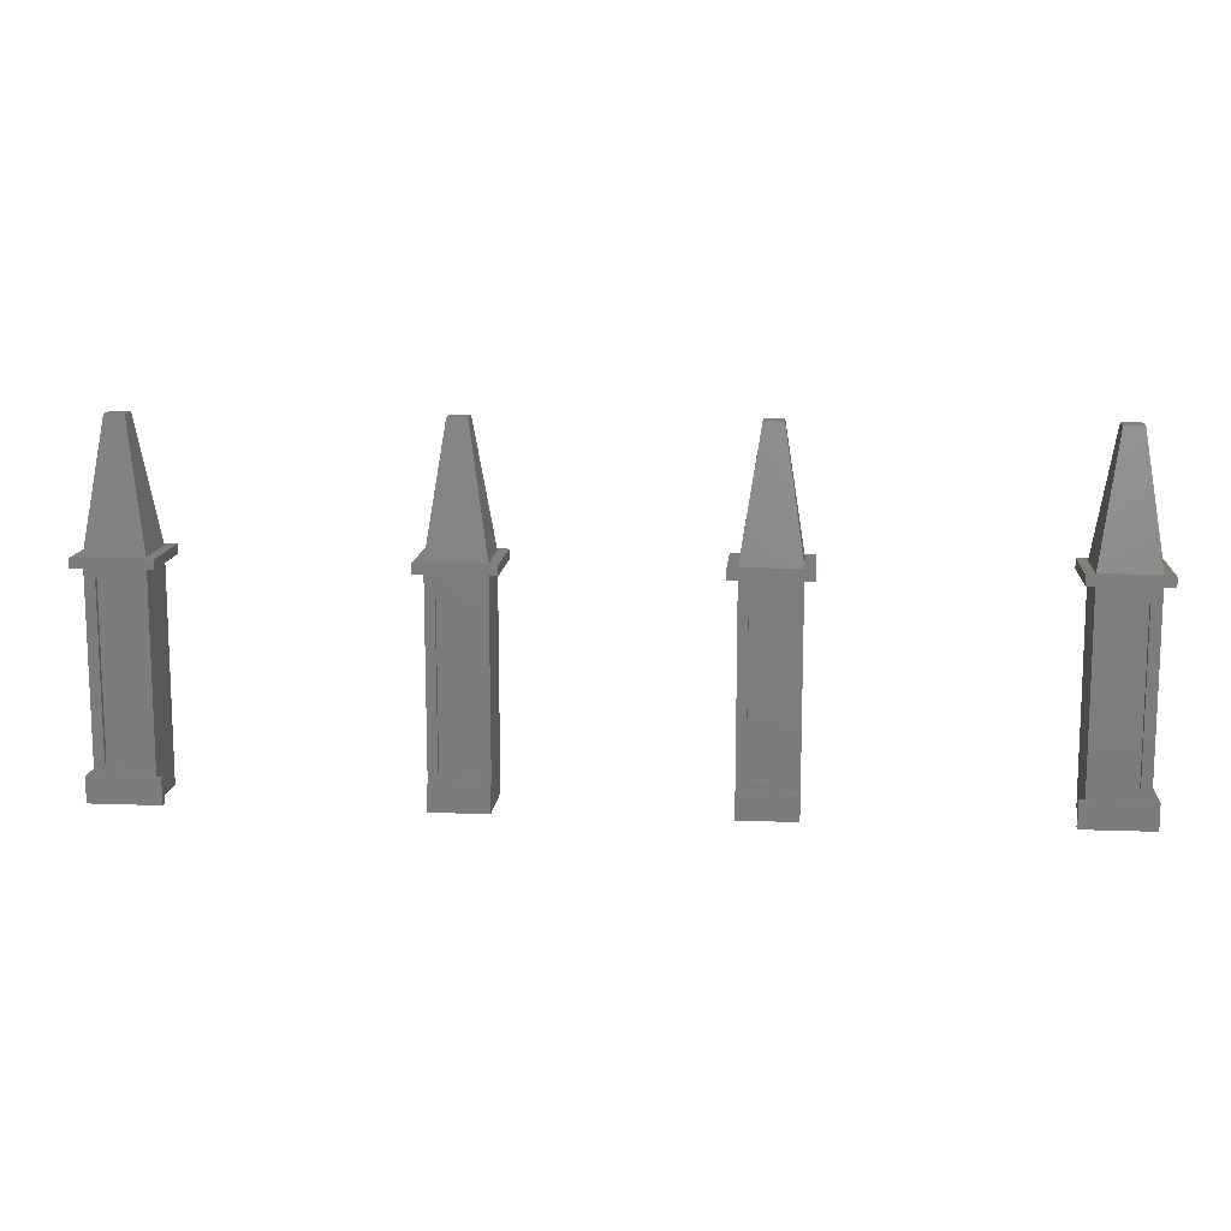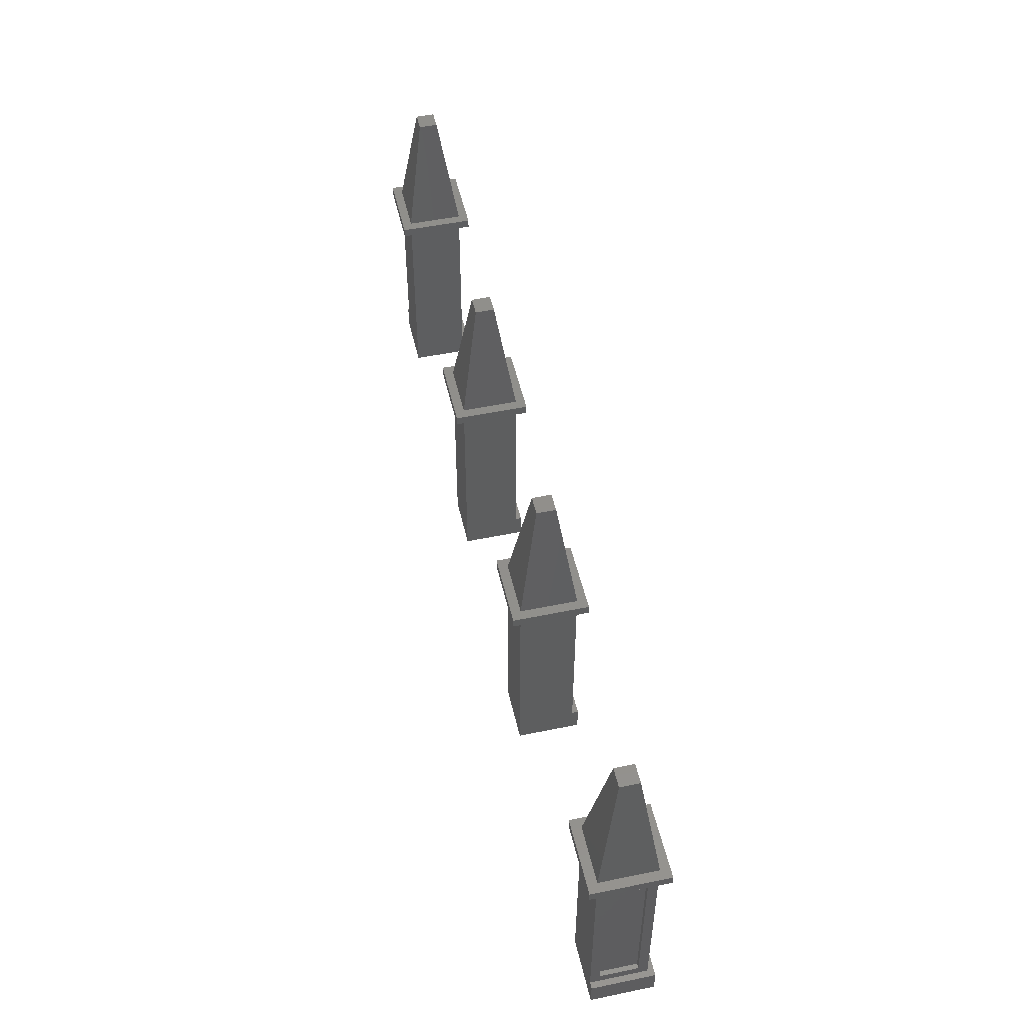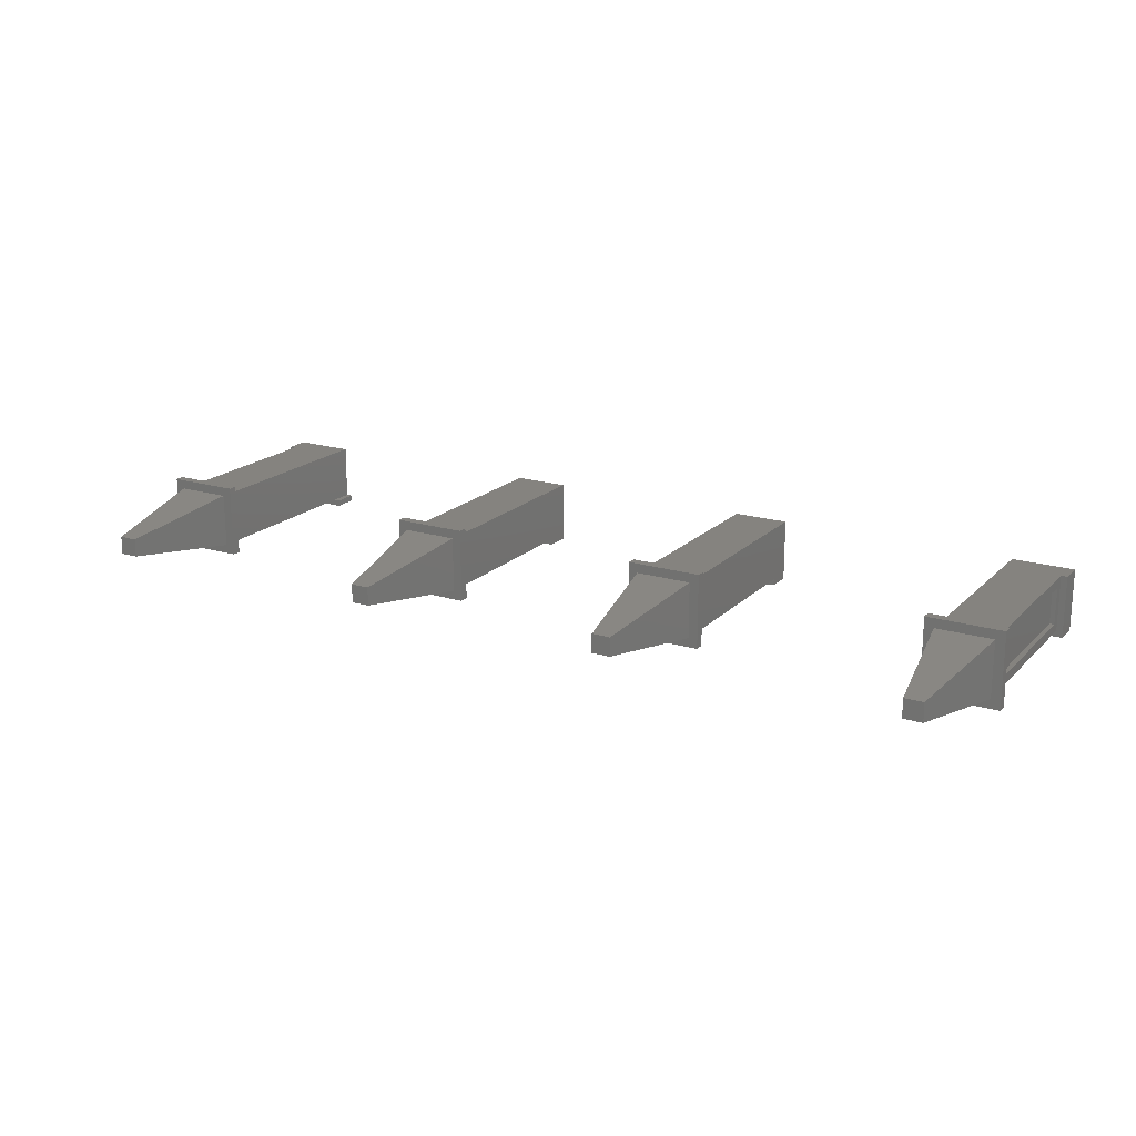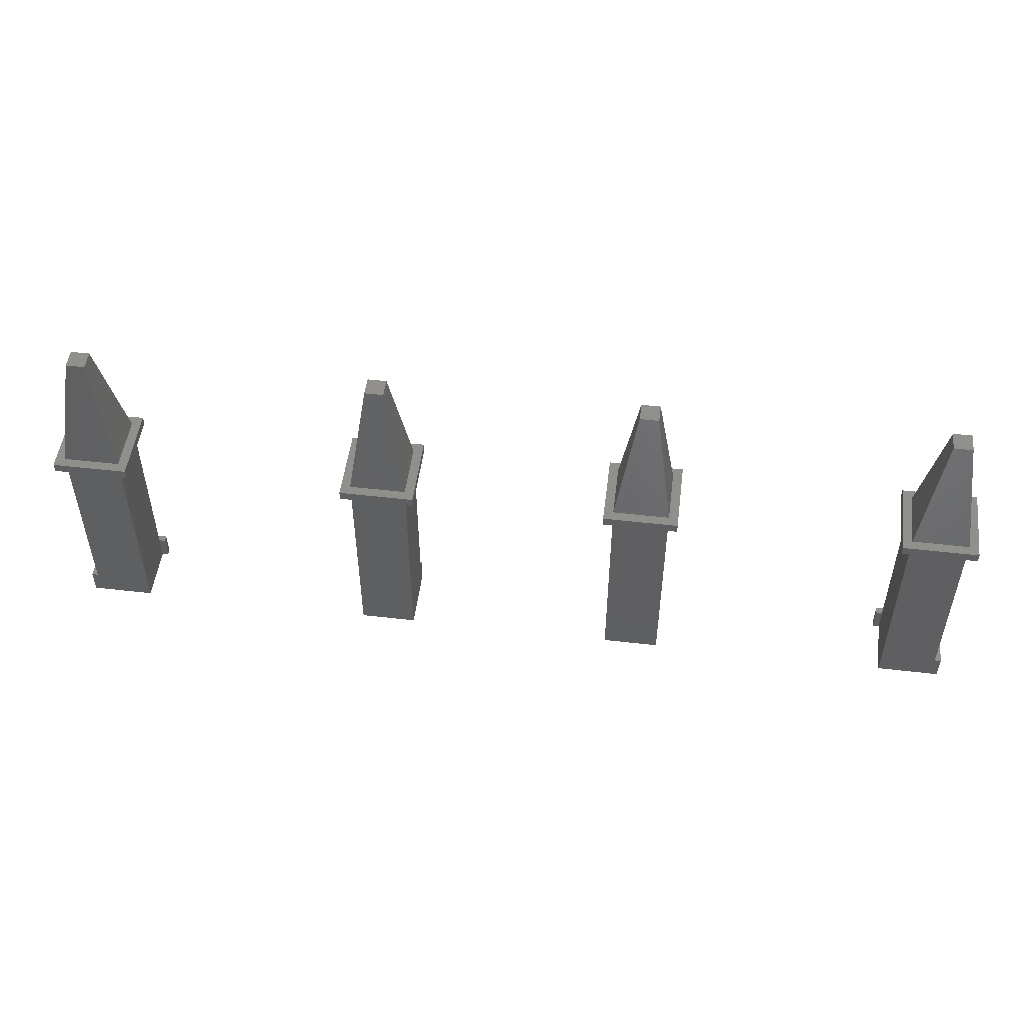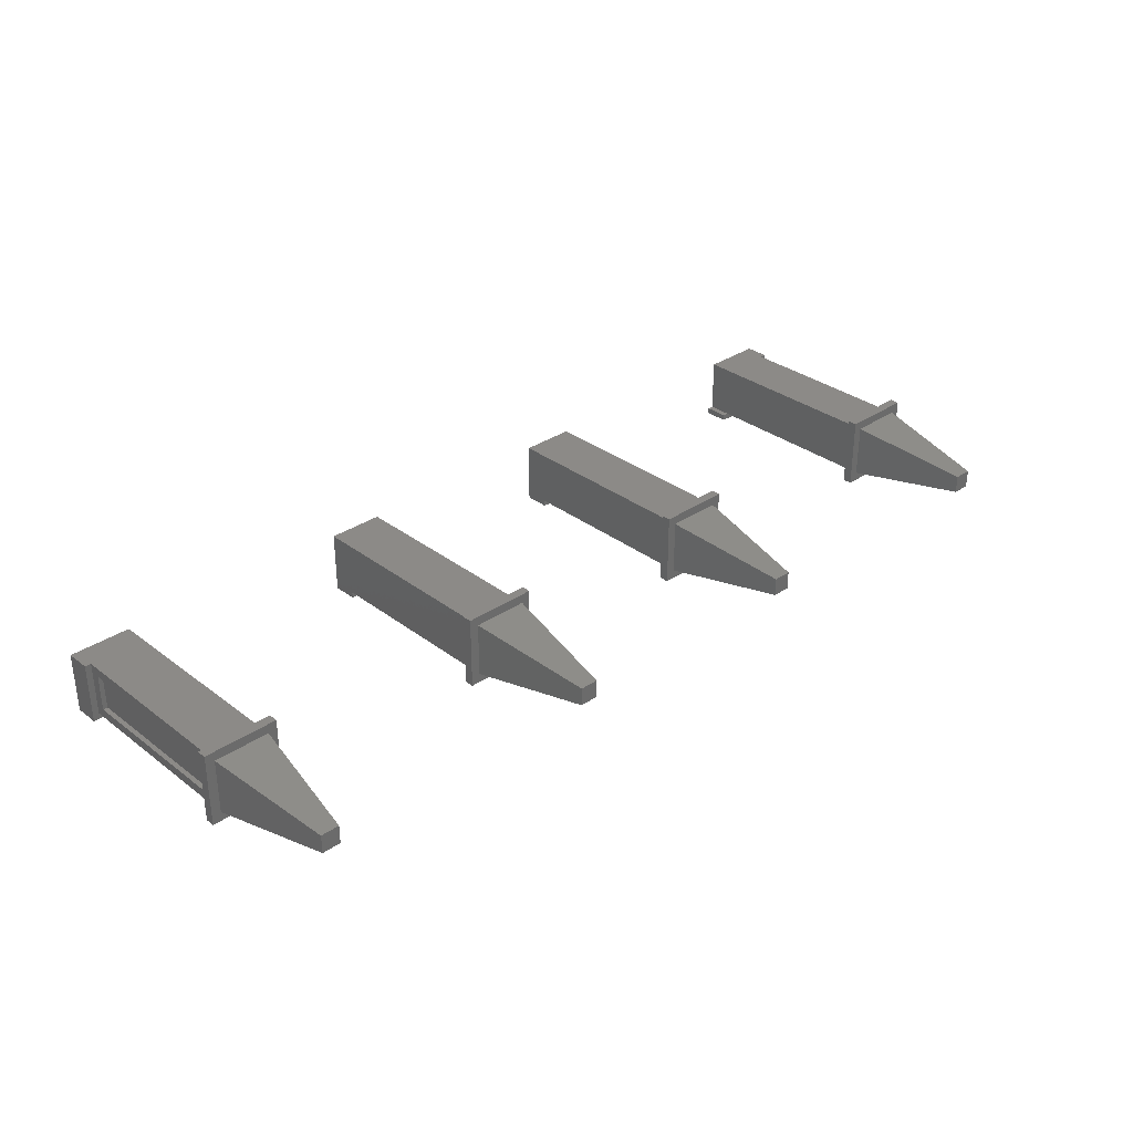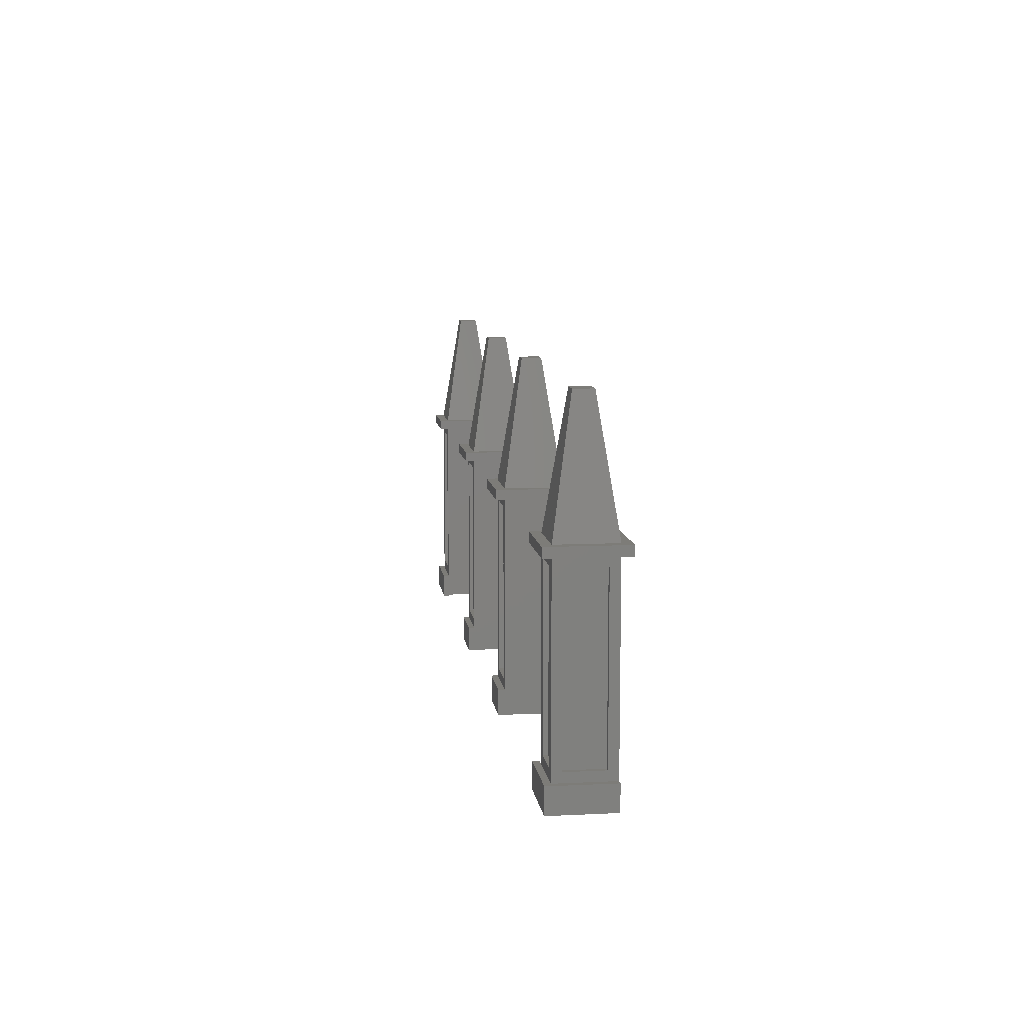
<metadata>
{"format":"stl","ext":"stl","renderer":"f3d","projection":"perspective","resolution":1024,"background":"white","views":[{"elev":12.7,"azim":4.9,"up":"+Z"},{"elev":50.7,"azim":-102.7,"up":"+Z"},{"elev":18.9,"azim":30.2,"up":"+Y"},{"elev":50.8,"azim":-172.8,"up":"+Z"},{"elev":32.4,"azim":-43.5,"up":"+Y"},{"elev":9.4,"azim":82.6,"up":"+Z"}]}
</metadata>
<code>
# stl→obj: 174 verts, 368 faces
v -27.42 -2.775 -6.094e-15
v -22.17 3.063 -5.64e-15
v -22.17 -2.775 -6.094e-15
v -27.42 3.063 -5.64e-15
v -22.17 -2.191 19.85
v -22.17 3.063 19.85
v -22.17 -2.191 2.335
v -22.17 -2.775 2.335
v -27.42 3.063 19.85
v -27.42 -2.191 2.335
v -27.42 -2.775 2.335
v -27.42 -2.191 19.85
v -21.29 -3.067 19.85
v -21.29 3.939 19.85
v -28.3 -3.067 19.85
v -28.3 3.939 19.85
v -21.29 3.939 20.72
v -22.17 3.063 20.72
v -21.29 -3.067 20.72
v -28.3 3.939 20.72
v -25.85 3.063 20.72
v -27.42 3.063 20.72
v -27.42 -2.191 20.72
v -22.17 -2.191 20.72
v -28.3 -3.067 20.72
v -25.67 1.312 32.12
v -25.67 -0.4398 32.12
v -23.92 1.312 32.12
v -23.92 -0.4398 32.12
v -23.04 -2.191 3.211
v -23.04 -2.191 18.97
v -26.55 -2.191 18.97
v -26.55 -2.191 3.211
v -23.04 -1.753 18.97
v -26.55 -1.753 3.211
v -23.04 -1.753 3.211
v -26.55 -1.753 18.97
v 24.97 -2.191 -5.758e-15
v 25.55 -2.191 -5.758e-15
v 24.97 -2.775 -5.758e-15
v 25.55 3.063 -5.758e-15
v 31.39 3.063 -5.774e-15
v 31.39 -2.775 -5.774e-15
v 30.81 -2.191 19.85
v 29.86 -2.191 3.279
v 30.81 -2.191 2.335
v 25.55 -2.191 2.335
v 26.5 -2.191 3.279
v 26.5 -2.191 18.9
v 25.55 -2.191 19.85
v 29.86 -2.191 18.9
v 25.55 3.063 19.85
v 30.81 3.063 19.85
v 30.81 3.063 2.335
v 31.39 3.063 2.335
v 31.68 3.939 19.85
v 24.68 3.939 19.85
v 24.68 -3.067 19.85
v 31.68 -3.067 19.85
v 24.68 3.939 20.72
v 30.81 3.063 20.72
v 31.68 3.939 20.72
v 31.68 -3.067 20.72
v 30.81 -0.6222 20.72
v 30.81 -2.191 20.72
v 25.55 -2.191 20.72
v 24.68 -3.067 20.72
v 25.55 3.063 20.72
v 29.06 1.312 32.12
v 27.31 1.312 32.12
v 29.06 -0.4398 32.12
v 27.31 -0.4398 32.12
v 31.39 -2.775 2.335
v 24.97 -2.775 2.335
v 24.97 -2.191 2.335
v 29.86 -1.753 3.279
v 29.86 -1.753 18.9
v 26.5 -1.753 3.279
v 26.5 -1.753 18.9
v 30.81 -1.315 3.211
v 30.81 -1.315 18.97
v 30.81 2.187 18.97
v 30.81 2.187 3.211
v 30.37 -1.315 3.211
v 30.37 2.187 3.211
v 30.37 -1.315 18.97
v 30.37 2.187 18.97
v -49.46 -2.775 -4.721e-15
v -50.04 -2.191 -4.721e-15
v -49.46 -2.191 -4.721e-15
v -55.88 3.063 -4.737e-15
v -50.04 3.063 -4.721e-15
v -55.88 -2.775 -4.737e-15
v -55.3 -2.191 2.335
v -54.35 -2.191 3.279
v -55.3 -2.191 19.85
v -50.04 -2.191 2.335
v -50.99 -2.191 3.279
v -50.99 -2.191 18.9
v -54.35 -2.191 18.9
v -50.04 -2.191 19.85
v -50.04 3.063 19.85
v -55.3 3.063 2.335
v -55.3 3.063 19.85
v -55.88 3.063 2.335
v -49.17 3.939 19.85
v -56.17 3.939 19.85
v -49.17 -3.067 19.85
v -56.17 -3.067 19.85
v -56.17 3.939 20.72
v -55.3 3.063 20.72
v -49.17 3.939 20.72
v -56.17 -3.067 20.72
v -55.3 -0.6222 20.72
v -55.3 -2.191 20.72
v -50.04 -2.191 20.72
v -50.04 3.063 20.72
v -49.17 -3.067 20.72
v -53.55 1.312 32.12
v -51.8 1.312 32.12
v -53.55 -0.4398 32.12
v -51.8 -0.4398 32.12
v -55.88 -2.775 2.335
v -49.46 -2.775 2.335
v -49.46 -2.191 2.335
v -50.99 -1.753 3.279
v -54.35 -1.753 18.9
v -54.35 -1.753 3.279
v -50.99 -1.753 18.9
v -55.3 -1.315 3.211
v -55.3 -1.315 18.97
v -55.3 2.187 18.97
v -55.3 2.187 3.211
v -54.86 -1.315 18.97
v -54.86 2.187 3.211
v -54.86 -1.315 3.211
v -54.86 2.187 18.97
v -2.321 -2.775 -6.077e-15
v -2.321 3.063 -5.624e-15
v 2.933 -2.775 -6.077e-15
v 2.933 3.063 -5.624e-15
v -2.321 3.063 19.85
v -2.321 -2.191 19.85
v -2.321 -2.191 2.335
v -2.321 -2.775 2.335
v 2.933 3.063 19.85
v 2.933 -2.191 2.335
v 2.933 -2.775 2.335
v 2.933 -2.191 19.85
v -3.197 3.939 19.85
v -3.197 -3.067 19.85
v 3.809 -3.067 19.85
v 3.809 3.939 19.85
v -3.197 -3.067 20.72
v -2.321 3.063 20.72
v -3.197 3.939 20.72
v 3.809 3.939 20.72
v 1.364 3.063 20.72
v 2.933 3.063 20.72
v 2.933 -2.191 20.72
v 3.809 -3.067 20.72
v -2.321 -2.191 20.72
v 1.182 1.312 32.12
v 1.182 -0.4398 32.12
v -0.5696 1.312 32.12
v -0.5696 -0.4398 32.12
v -1.445 -2.191 3.211
v -1.445 -2.191 18.97
v 2.057 -2.191 18.97
v 2.057 -2.191 3.211
v -1.445 -1.753 3.211
v 2.057 -1.753 3.211
v -1.445 -1.753 18.97
v 2.057 -1.753 18.97
f 1 2 3
f 2 1 4
f 5 2 6
f 2 5 7
f 2 7 3
f 3 7 8
f 1 9 4
f 9 1 10
f 10 1 11
f 12 9 10
f 9 2 4
f 2 9 6
f 13 5 14
f 5 13 15
f 5 15 12
f 12 15 9
f 14 6 16
f 6 14 5
f 16 6 9
f 16 9 15
f 17 18 19
f 18 17 20
f 18 20 21
f 21 20 22
f 22 20 23
f 19 24 25
f 24 19 18
f 25 24 23
f 25 23 20
f 19 15 13
f 15 19 25
f 19 14 17
f 14 19 13
f 20 14 16
f 14 20 17
f 15 20 16
f 20 15 25
f 5 18 6
f 18 5 24
f 23 5 12
f 5 23 24
f 23 9 22
f 9 23 12
f 18 9 6
f 9 18 22
f 22 18 21
f 23 26 22
f 26 23 27
f 28 24 18
f 24 28 29
f 26 21 22
f 21 26 18
f 18 26 28
f 29 23 24
f 23 29 27
f 28 27 29
f 27 28 26
f 7 30 10
f 30 7 5
f 30 5 31
f 31 5 32
f 10 33 12
f 33 10 30
f 12 33 32
f 12 32 5
f 8 1 3
f 1 8 11
f 10 8 7
f 8 10 11
f 34 35 36
f 35 34 37
f 35 30 36
f 30 35 33
f 36 31 34
f 31 36 30
f 32 34 31
f 34 32 37
f 32 35 37
f 35 32 33
f 38 39 40
f 41 42 39
f 43 39 42
f 40 39 43
f 44 45 46
f 47 46 45
f 48 47 45
f 49 47 48
f 50 51 44
f 45 44 51
f 49 51 50
f 47 49 50
f 41 39 52
f 47 52 39
f 50 52 47
f 53 54 52
f 55 42 54
f 41 54 42
f 52 54 41
f 56 52 57
f 58 57 52
f 50 58 52
f 44 58 50
f 59 53 56
f 52 56 53
f 44 53 59
f 58 44 59
f 60 61 62
f 63 62 61
f 64 63 61
f 65 63 64
f 66 63 65
f 67 68 60
f 61 60 68
f 66 68 67
f 63 66 67
f 57 58 60
f 67 60 58
f 62 56 60
f 57 60 56
f 59 56 63
f 62 63 56
f 59 63 58
f 67 58 63
f 53 61 52
f 68 52 61
f 50 52 66
f 68 66 52
f 65 44 66
f 50 66 44
f 53 44 61
f 65 61 44
f 64 61 65
f 61 68 69
f 70 69 68
f 65 64 71
f 61 71 64
f 69 71 61
f 65 71 66
f 72 66 71
f 68 66 70
f 72 70 66
f 69 70 71
f 72 71 70
f 43 73 40
f 74 40 73
f 55 54 73
f 46 73 54
f 47 73 46
f 75 73 47
f 74 73 75
f 43 42 73
f 55 73 42
f 76 77 78
f 79 78 77
f 76 78 45
f 48 45 78
f 48 78 49
f 79 49 78
f 79 77 49
f 51 49 77
f 76 45 77
f 51 77 45
f 54 80 46
f 44 46 80
f 81 44 80
f 82 44 81
f 53 83 54
f 80 54 83
f 82 83 53
f 44 82 53
f 84 85 86
f 87 86 85
f 83 82 85
f 87 85 82
f 83 85 80
f 84 80 85
f 81 80 86
f 84 86 80
f 87 82 86
f 81 86 82
f 38 40 75
f 74 75 40
f 47 39 75
f 38 75 39
f 88 89 90
f 89 91 92
f 91 89 93
f 93 89 88
f 94 95 96
f 95 94 97
f 95 97 98
f 98 97 99
f 96 100 101
f 100 96 95
f 101 100 99
f 101 99 97
f 102 89 92
f 89 102 97
f 97 102 101
f 102 103 104
f 103 91 105
f 91 103 92
f 92 103 102
f 106 102 107
f 102 106 108
f 102 108 101
f 101 108 96
f 107 104 109
f 104 107 102
f 109 104 96
f 109 96 108
f 110 111 112
f 111 110 113
f 111 113 114
f 114 113 115
f 115 113 116
f 112 117 118
f 117 112 111
f 118 117 116
f 118 116 113
f 112 108 106
f 108 112 118
f 112 107 110
f 107 112 106
f 113 107 109
f 107 113 110
f 108 113 109
f 113 108 118
f 102 111 104
f 111 102 117
f 116 102 101
f 102 116 117
f 116 96 115
f 96 116 101
f 111 96 104
f 96 111 115
f 115 111 114
f 119 117 111
f 117 119 120
f 121 114 115
f 114 121 111
f 111 121 119
f 116 121 115
f 121 116 122
f 120 116 117
f 116 120 122
f 121 120 119
f 120 121 122
f 88 123 93
f 123 88 124
f 123 103 105
f 103 123 94
f 94 123 97
f 97 123 125
f 125 123 124
f 123 91 93
f 91 123 105
f 126 127 128
f 127 126 129
f 95 126 128
f 126 95 98
f 99 126 98
f 126 99 129
f 99 127 129
f 127 99 100
f 127 95 128
f 95 127 100
f 94 130 103
f 130 94 96
f 130 96 131
f 131 96 132
f 103 133 104
f 133 103 130
f 104 133 132
f 104 132 96
f 134 135 136
f 135 134 137
f 135 132 133
f 132 135 137
f 130 135 133
f 135 130 136
f 134 130 131
f 130 134 136
f 134 132 137
f 132 134 131
f 125 88 90
f 88 125 124
f 125 89 97
f 89 125 90
f 138 139 140
f 141 140 139
f 142 139 143
f 144 143 139
f 138 144 139
f 145 144 138
f 141 146 140
f 147 140 146
f 148 140 147
f 147 146 149
f 141 139 146
f 142 146 139
f 150 143 151
f 152 151 143
f 149 152 143
f 146 152 149
f 153 142 150
f 143 150 142
f 146 142 153
f 152 146 153
f 154 155 156
f 157 156 155
f 158 157 155
f 159 157 158
f 160 157 159
f 161 162 154
f 155 154 162
f 160 162 161
f 157 160 161
f 151 152 154
f 161 154 152
f 156 150 154
f 151 154 150
f 153 150 157
f 156 157 150
f 153 157 152
f 161 152 157
f 142 155 143
f 162 143 155
f 149 143 160
f 162 160 143
f 159 146 160
f 149 160 146
f 142 146 155
f 159 155 146
f 158 155 159
f 159 163 160
f 164 160 163
f 155 162 165
f 166 165 162
f 159 158 163
f 155 163 158
f 165 163 155
f 162 160 166
f 164 166 160
f 166 164 165
f 163 165 164
f 147 167 144
f 143 144 167
f 168 143 167
f 169 143 168
f 149 170 147
f 167 147 170
f 169 170 149
f 143 169 149
f 138 140 145
f 148 145 140
f 144 145 147
f 148 147 145
f 171 172 173
f 174 173 172
f 171 167 172
f 170 172 167
f 173 168 171
f 167 171 168
f 168 173 169
f 174 169 173
f 174 172 169
f 170 169 172

</code>
